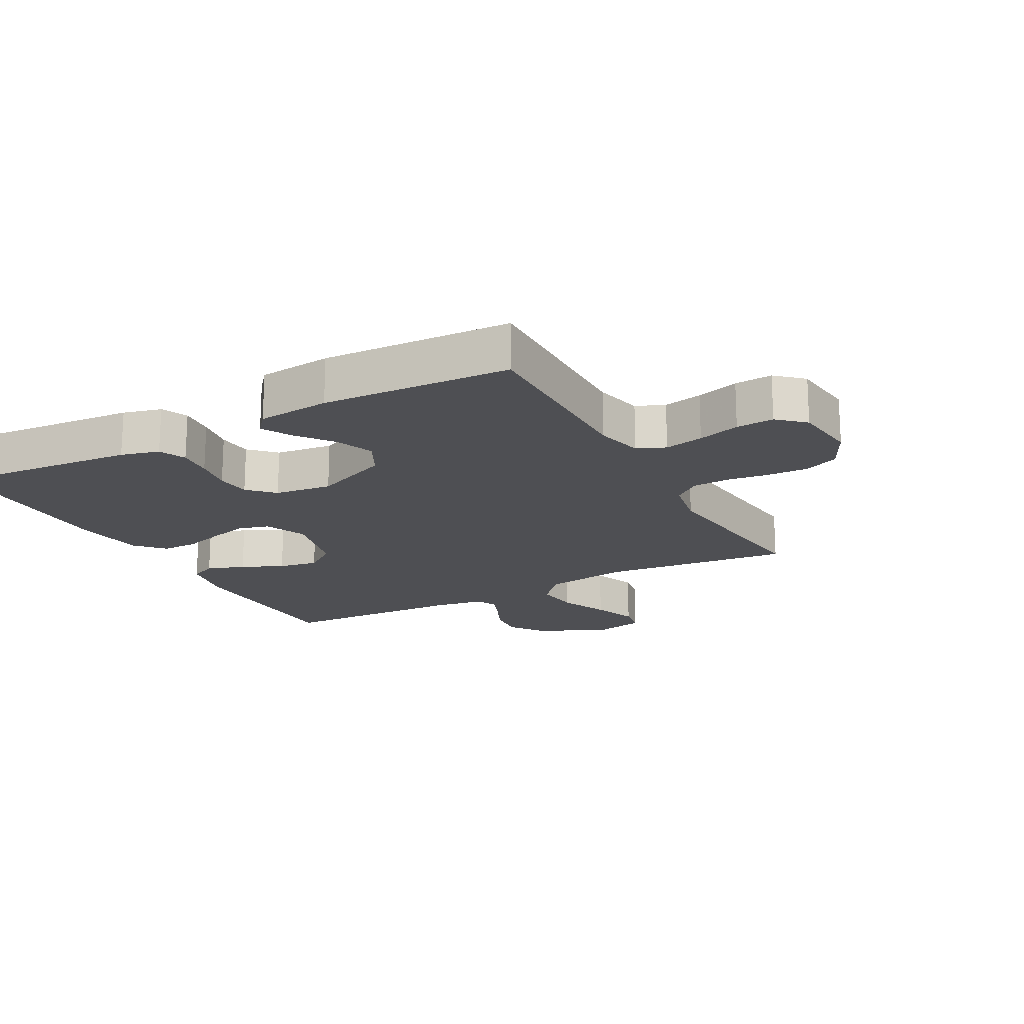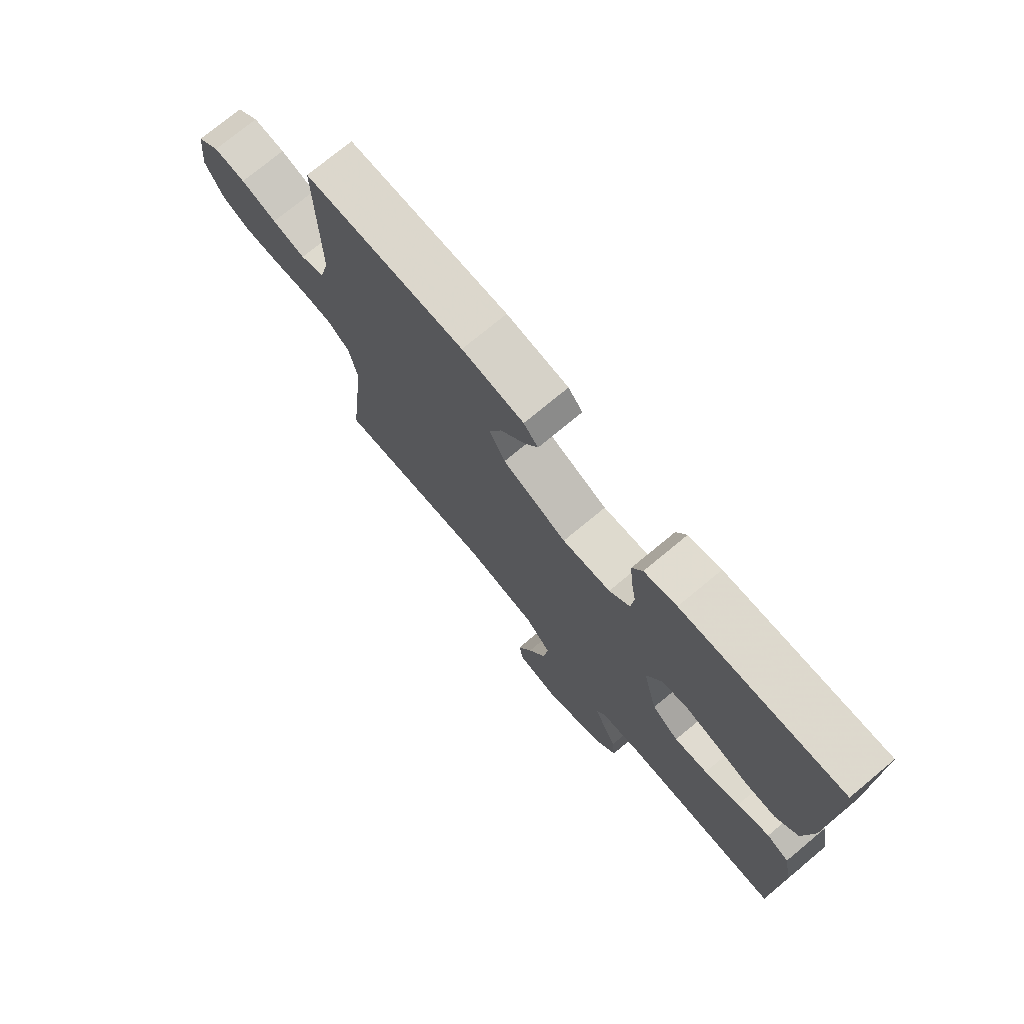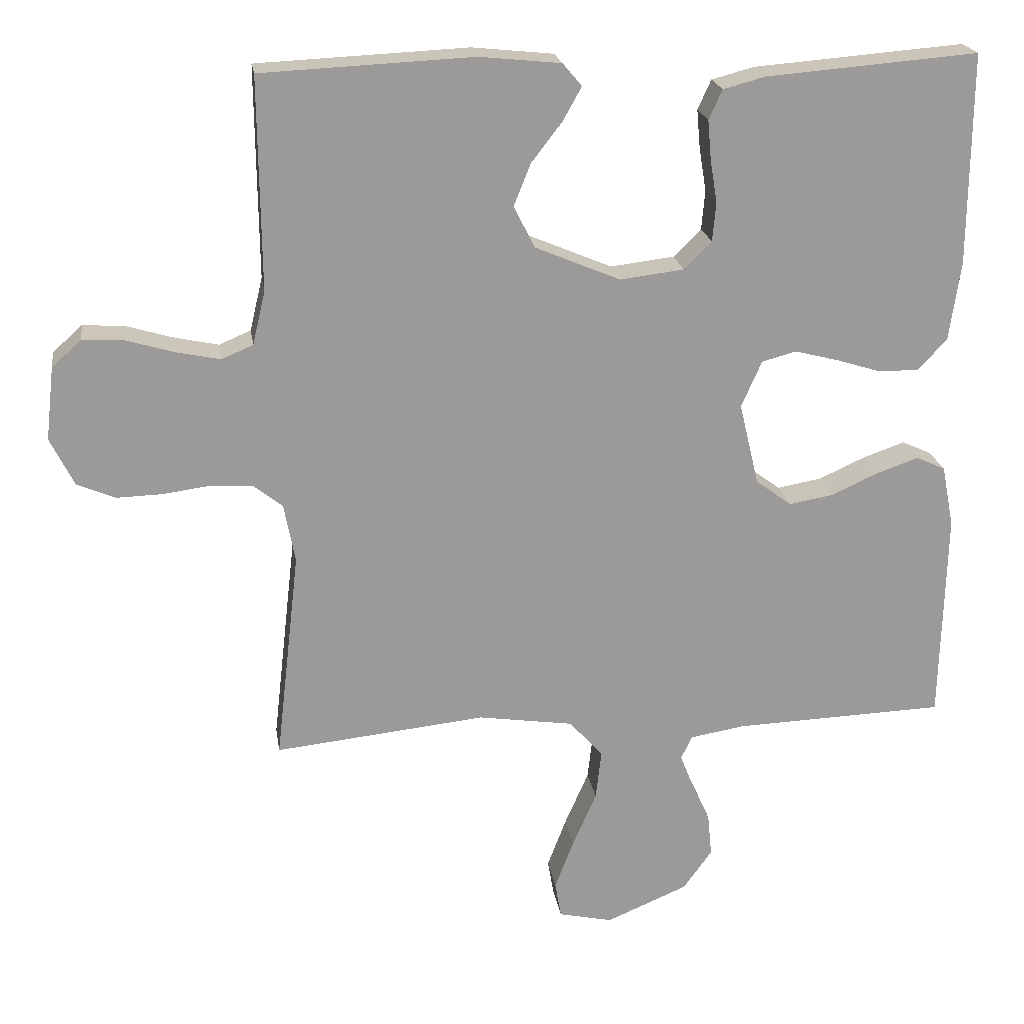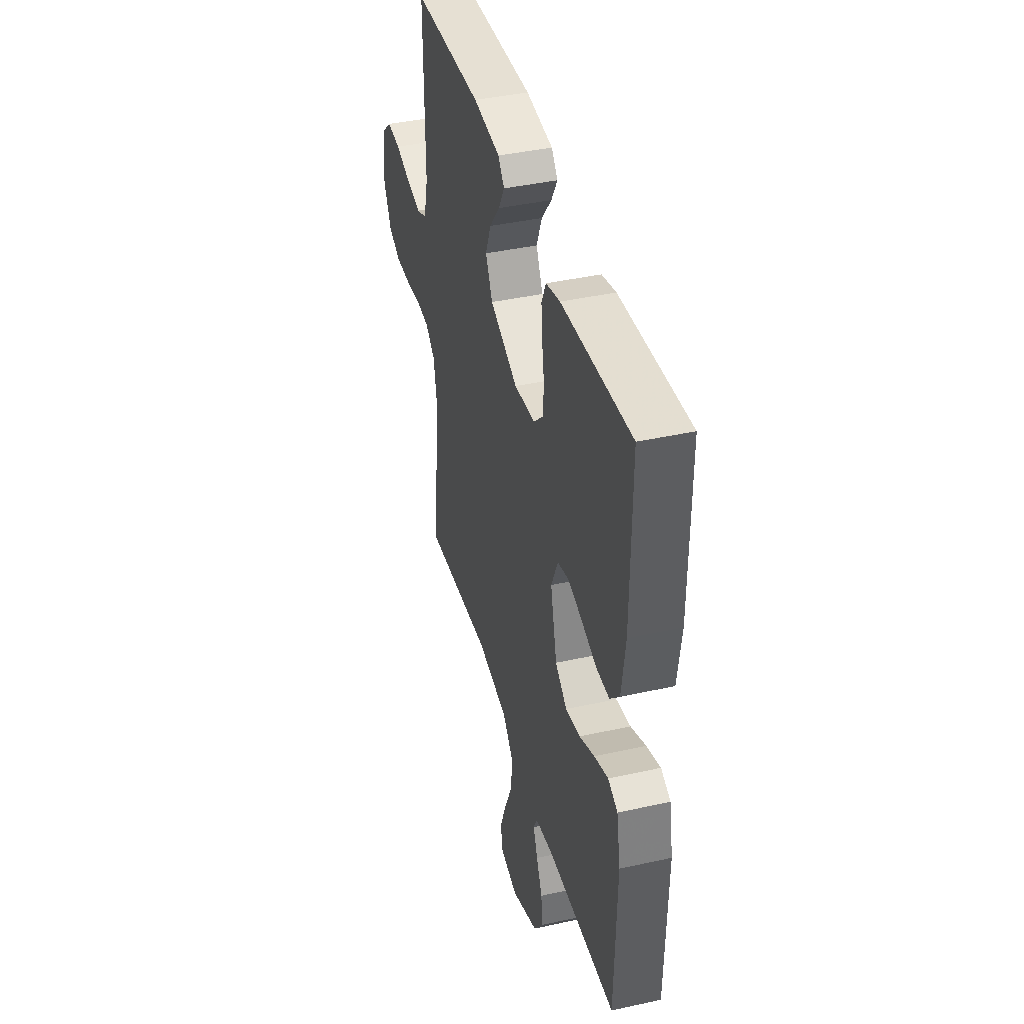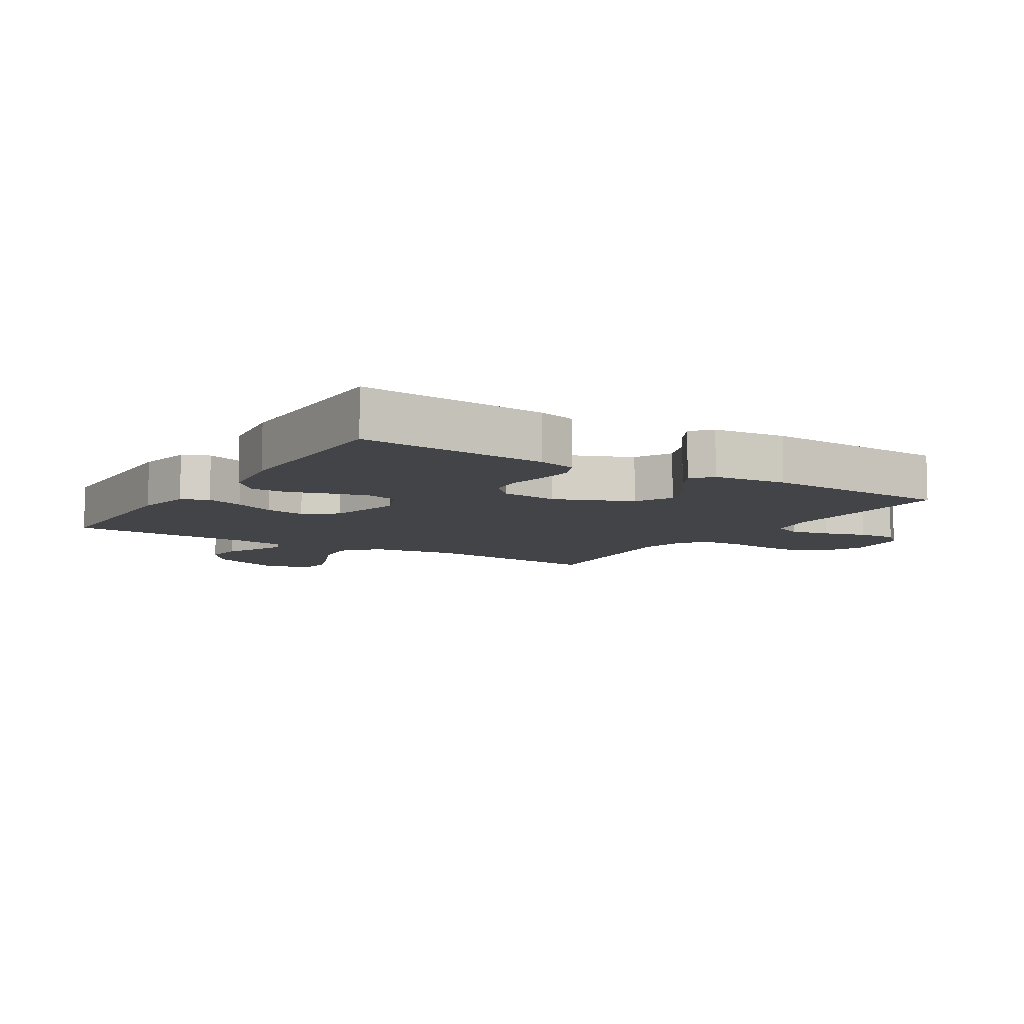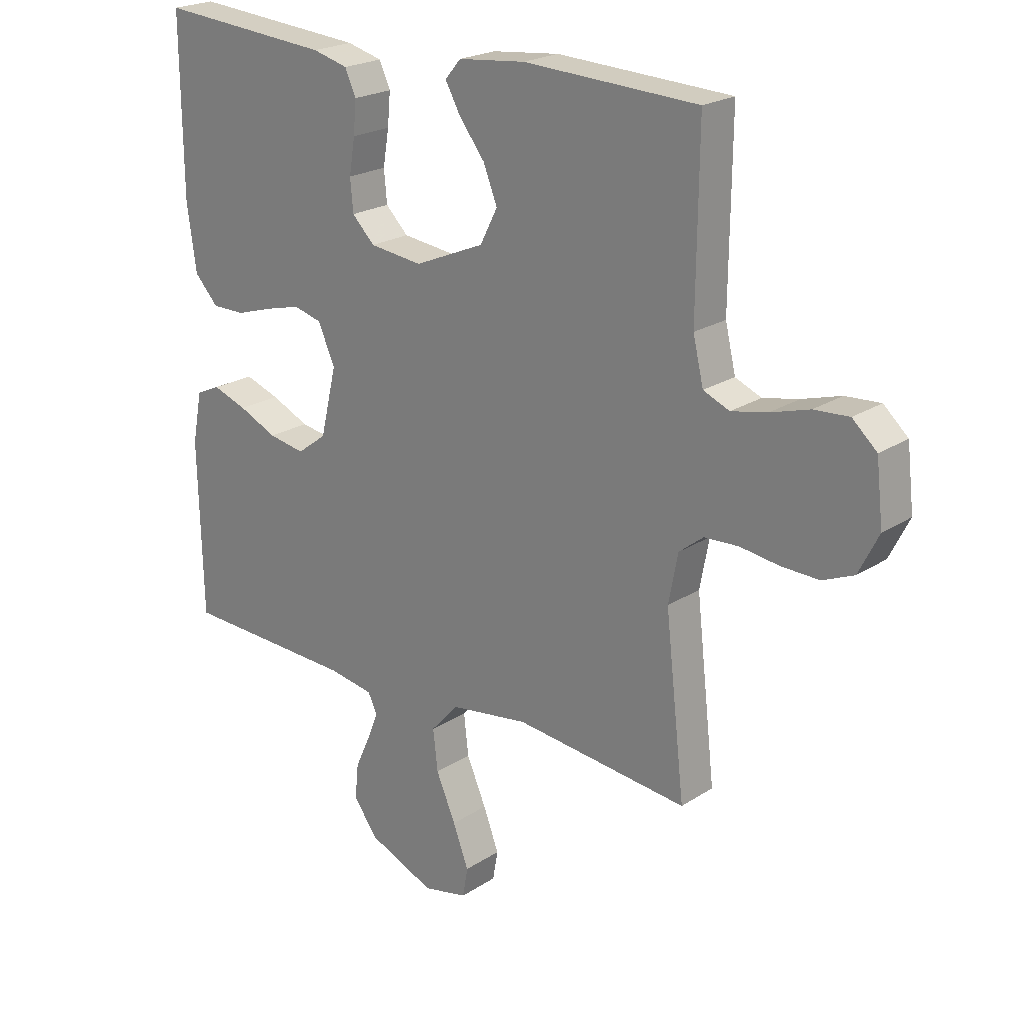
<metadata>
{"format":"obj","ext":"obj","renderer":"f3d","projection":"perspective","resolution":1024,"background":"white","views":[{"elev":-18.1,"azim":28.3,"up":"+Y"},{"elev":74.6,"azim":-129.7,"up":"+Z"},{"elev":20.9,"azim":171.5,"up":"+Z"},{"elev":41.2,"azim":-105.1,"up":"+Z"},{"elev":-8.3,"azim":-32.1,"up":"+Y"},{"elev":21.9,"azim":41.7,"up":"+Z"}]}
</metadata>
<code>
v 0.5 0.07 0.5
v 0.497 0.07 0.2
v 0.515 0.07 0.124
v 0.56 0.07 0.105
v 0.622 0.07 0.118
v 0.689 0.07 0.138
v 0.749 0.07 0.142
v 0.791 0.07 0.104
v 0.803 0.07 0
v 0.769 0.07 -0.068
v 0.715 0.07 -0.091
v 0.649 0.07 -0.089
v 0.583 0.07 -0.08
v 0.524 0.07 -0.083
v 0.482 0.07 -0.116
v 0.466 0.07 -0.2
v 0.5 0.07 -0.5
v 0.2 0.07 -0.468
v 0.065 0.07 -0.488
v 0.017 0.07 -0.541
v 0.025 0.07 -0.612
v 0.059 0.07 -0.69
v 0.086 0.07 -0.761
v 0.077 0.07 -0.812
v 0 0.07 -0.829
v -0.116 0.07 -0.78
v -0.157 0.07 -0.723
v -0.151 0.07 -0.662
v -0.125 0.07 -0.605
v -0.106 0.07 -0.557
v -0.122 0.07 -0.524
v -0.2 0.07 -0.511
v -0.5 0.07 -0.5
v -0.507 0.07 -0.2
v -0.49 0.07 -0.112
v -0.448 0.07 -0.093
v -0.388 0.07 -0.114
v -0.322 0.07 -0.144
v -0.259 0.07 -0.155
v -0.208 0.07 -0.117
v -0.18 0.07 0
v -0.209 0.07 0.066
v -0.258 0.07 0.079
v -0.32 0.07 0.063
v -0.384 0.07 0.043
v -0.441 0.07 0.043
v -0.482 0.07 0.087
v -0.498 0.07 0.2
v -0.5 0.07 0.5
v -0.2 0.07 0.476
v -0.139 0.07 0.46
v -0.12 0.07 0.418
v -0.125 0.07 0.362
v -0.135 0.07 0.301
v -0.13 0.07 0.246
v -0.091 0.07 0.207
v 0 0.07 0.196
v 0.121 0.07 0.247
v 0.151 0.07 0.306
v 0.127 0.07 0.366
v 0.083 0.07 0.423
v 0.057 0.07 0.47
v 0.084 0.07 0.502
v 0.2 0.07 0.514
v 0.5 0 0.5
v 0.497 0 0.2
v 0.515 0 0.124
v 0.56 0 0.105
v 0.622 0 0.118
v 0.689 0 0.138
v 0.749 0 0.142
v 0.791 0 0.104
v 0.803 0 0
v 0.769 0 -0.068
v 0.715 0 -0.091
v 0.649 0 -0.089
v 0.583 0 -0.08
v 0.524 0 -0.083
v 0.482 0 -0.116
v 0.466 0 -0.2
v 0.5 0 -0.5
v 0.2 0 -0.468
v 0.065 0 -0.488
v 0.017 0 -0.541
v 0.025 0 -0.612
v 0.059 0 -0.69
v 0.086 0 -0.761
v 0.077 0 -0.812
v 0 0 -0.829
v -0.116 0 -0.78
v -0.157 0 -0.723
v -0.151 0 -0.662
v -0.125 0 -0.605
v -0.106 0 -0.557
v -0.122 0 -0.524
v -0.2 0 -0.511
v -0.5 0 -0.5
v -0.507 0 -0.2
v -0.49 0 -0.112
v -0.448 0 -0.093
v -0.388 0 -0.114
v -0.322 0 -0.144
v -0.259 0 -0.155
v -0.208 0 -0.117
v -0.18 0 0
v -0.209 0 0.066
v -0.258 0 0.079
v -0.32 0 0.063
v -0.384 0 0.043
v -0.441 0 0.043
v -0.482 0 0.087
v -0.498 0 0.2
v -0.5 0 0.5
v -0.2 0 0.476
v -0.139 0 0.46
v -0.12 0 0.418
v -0.125 0 0.362
v -0.135 0 0.301
v -0.13 0 0.246
v -0.091 0 0.207
v 0 0 0.196
v 0.121 0 0.247
v 0.151 0 0.306
v 0.127 0 0.366
v 0.083 0 0.423
v 0.057 0 0.47
v 0.084 0 0.502
v 0.2 0 0.514
f 63 64 1 2
f 60 61 62 63
f 59 60 63 2
f 58 59 2 3
f 57 58 3 4
f 56 57 4
f 51 52 53 54
f 49 50 51 54
f 49 54 55
f 48 49 55 56
f 44 45 46 47
f 43 44 47 48
f 42 43 48 56
f 35 36 37 38
f 33 34 35 38
f 32 33 38 39
f 31 32 39 40
f 26 27 28 29
f 26 29 30
f 25 26 30
f 24 25 30
f 21 22 23 24
f 21 24 30 31
f 16 17 18
f 15 16 18 19
f 10 11 12 13
f 10 13 14
f 9 10 14
f 8 9 14
f 5 6 7 8
f 4 5 8 14
f 41 42 56 4
f 20 21 31 40
f 19 20 40 41
f 15 19 41 4
f 4 14 15
f 66 65 128 127
f 127 126 125 124
f 66 127 124 123
f 67 66 123 122
f 68 67 122 121
f 68 121 120
f 118 117 116 115
f 118 115 114 113
f 119 118 113
f 120 119 113 112
f 111 110 109 108
f 112 111 108 107
f 120 112 107 106
f 102 101 100 99
f 102 99 98 97
f 103 102 97 96
f 104 103 96 95
f 93 92 91 90
f 94 93 90
f 94 90 89
f 94 89 88
f 88 87 86 85
f 95 94 88 85
f 82 81 80
f 83 82 80 79
f 77 76 75 74
f 78 77 74
f 78 74 73
f 78 73 72
f 72 71 70 69
f 78 72 69 68
f 68 120 106 105
f 104 95 85 84
f 105 104 84 83
f 68 105 83 79
f 79 78 68
f 1 65 66 2
f 2 66 67 3
f 3 67 68 4
f 4 68 69 5
f 5 69 70 6
f 6 70 71 7
f 7 71 72 8
f 8 72 73 9
f 9 73 74 10
f 10 74 75 11
f 11 75 76 12
f 12 76 77 13
f 13 77 78 14
f 14 78 79 15
f 15 79 80 16
f 16 80 81 17
f 17 81 82 18
f 18 82 83 19
f 19 83 84 20
f 20 84 85 21
f 21 85 86 22
f 22 86 87 23
f 23 87 88 24
f 24 88 89 25
f 25 89 90 26
f 26 90 91 27
f 27 91 92 28
f 28 92 93 29
f 29 93 94 30
f 30 94 95 31
f 31 95 96 32
f 32 96 97 33
f 33 97 98 34
f 34 98 99 35
f 35 99 100 36
f 36 100 101 37
f 37 101 102 38
f 38 102 103 39
f 39 103 104 40
f 40 104 105 41
f 41 105 106 42
f 42 106 107 43
f 43 107 108 44
f 44 108 109 45
f 45 109 110 46
f 46 110 111 47
f 47 111 112 48
f 48 112 113 49
f 49 113 114 50
f 50 114 115 51
f 51 115 116 52
f 52 116 117 53
f 53 117 118 54
f 54 118 119 55
f 55 119 120 56
f 56 120 121 57
f 57 121 122 58
f 58 122 123 59
f 59 123 124 60
f 60 124 125 61
f 61 125 126 62
f 62 126 127 63
f 63 127 128 64
f 64 128 65 1

</code>
